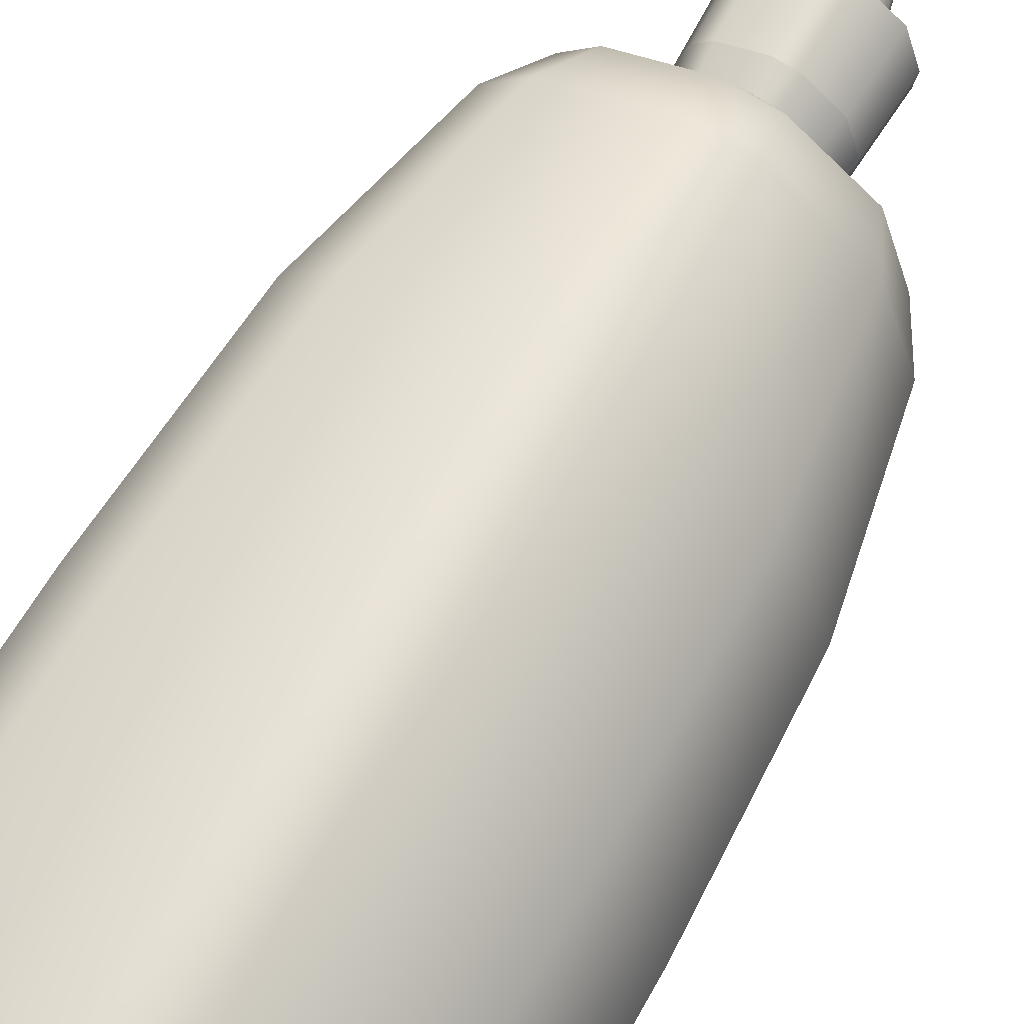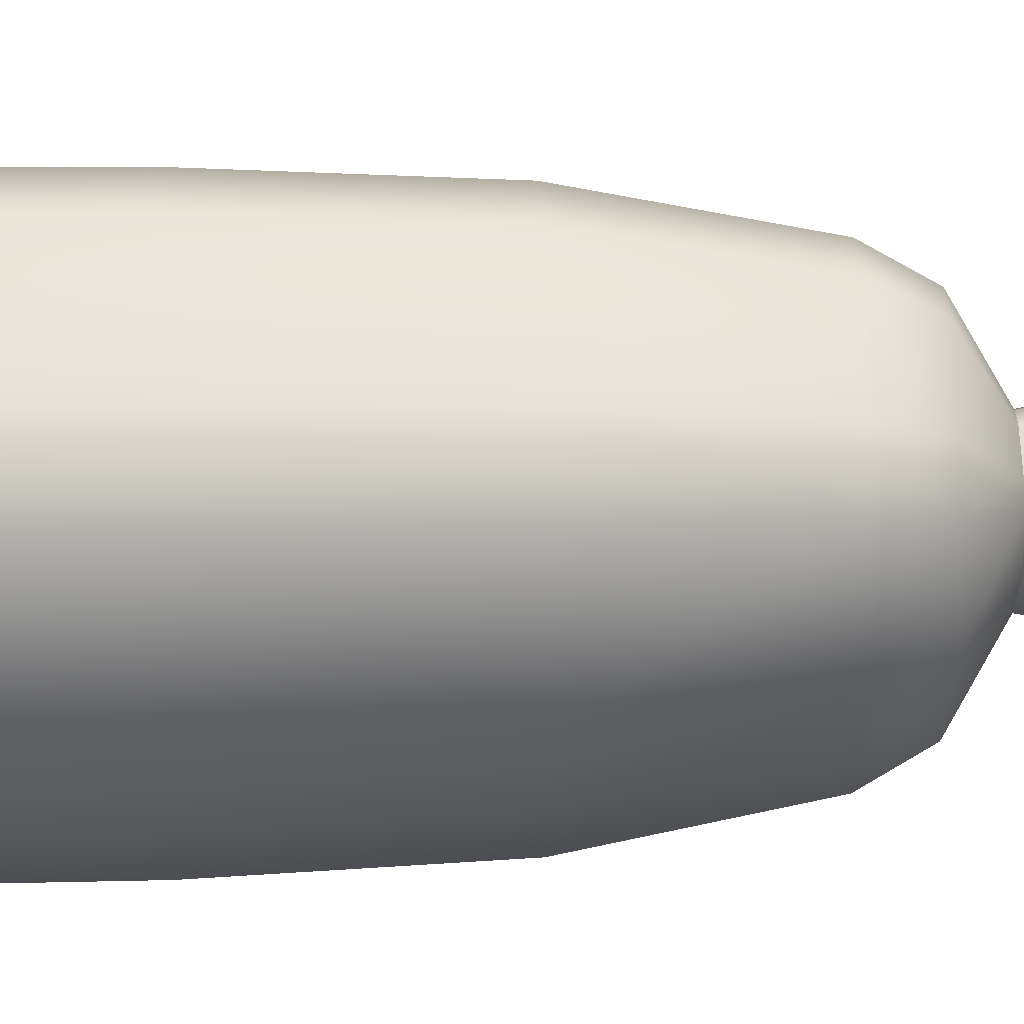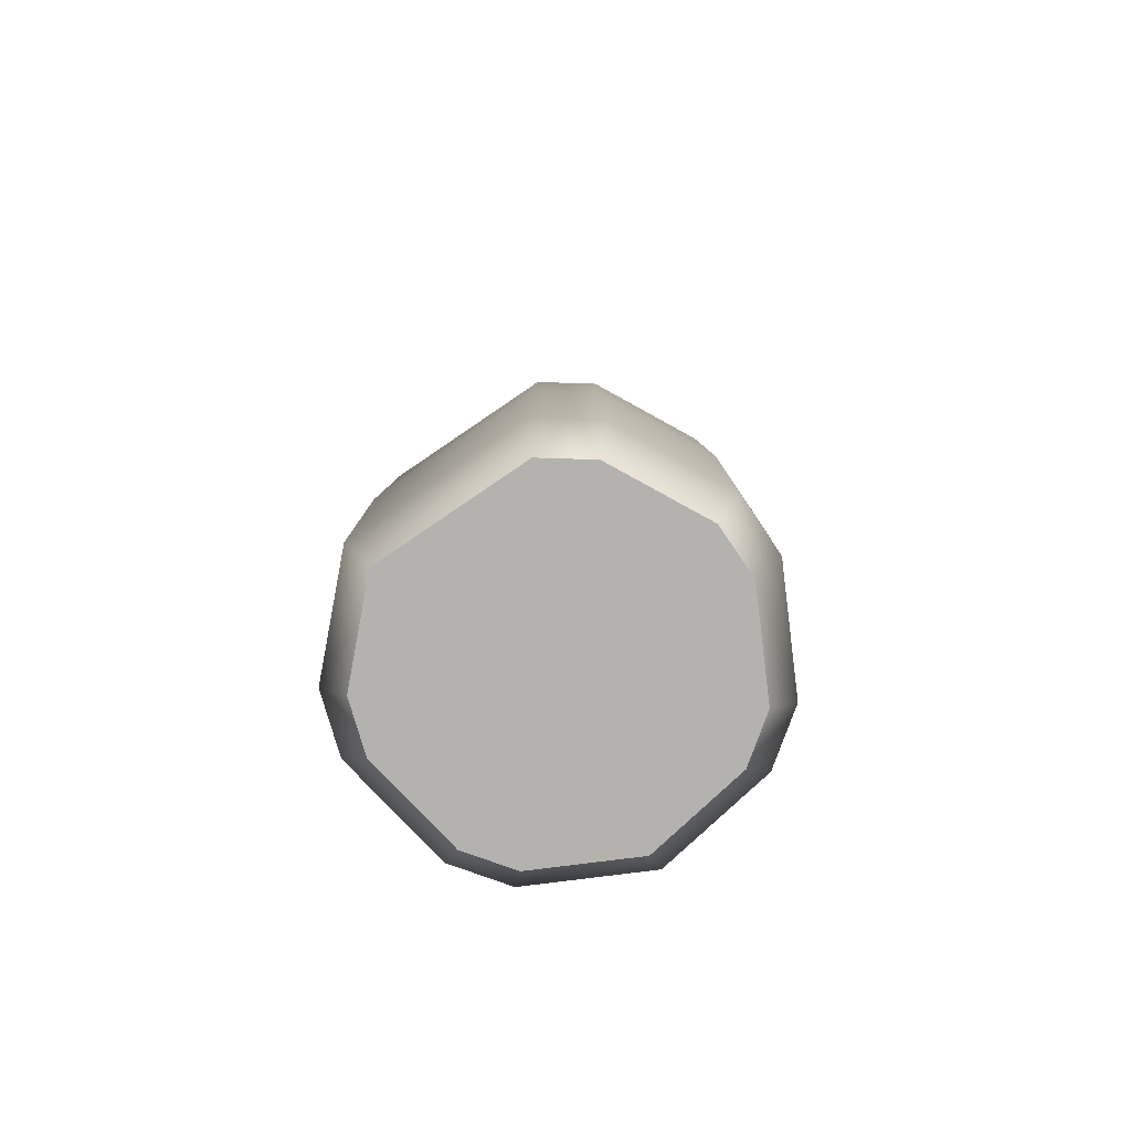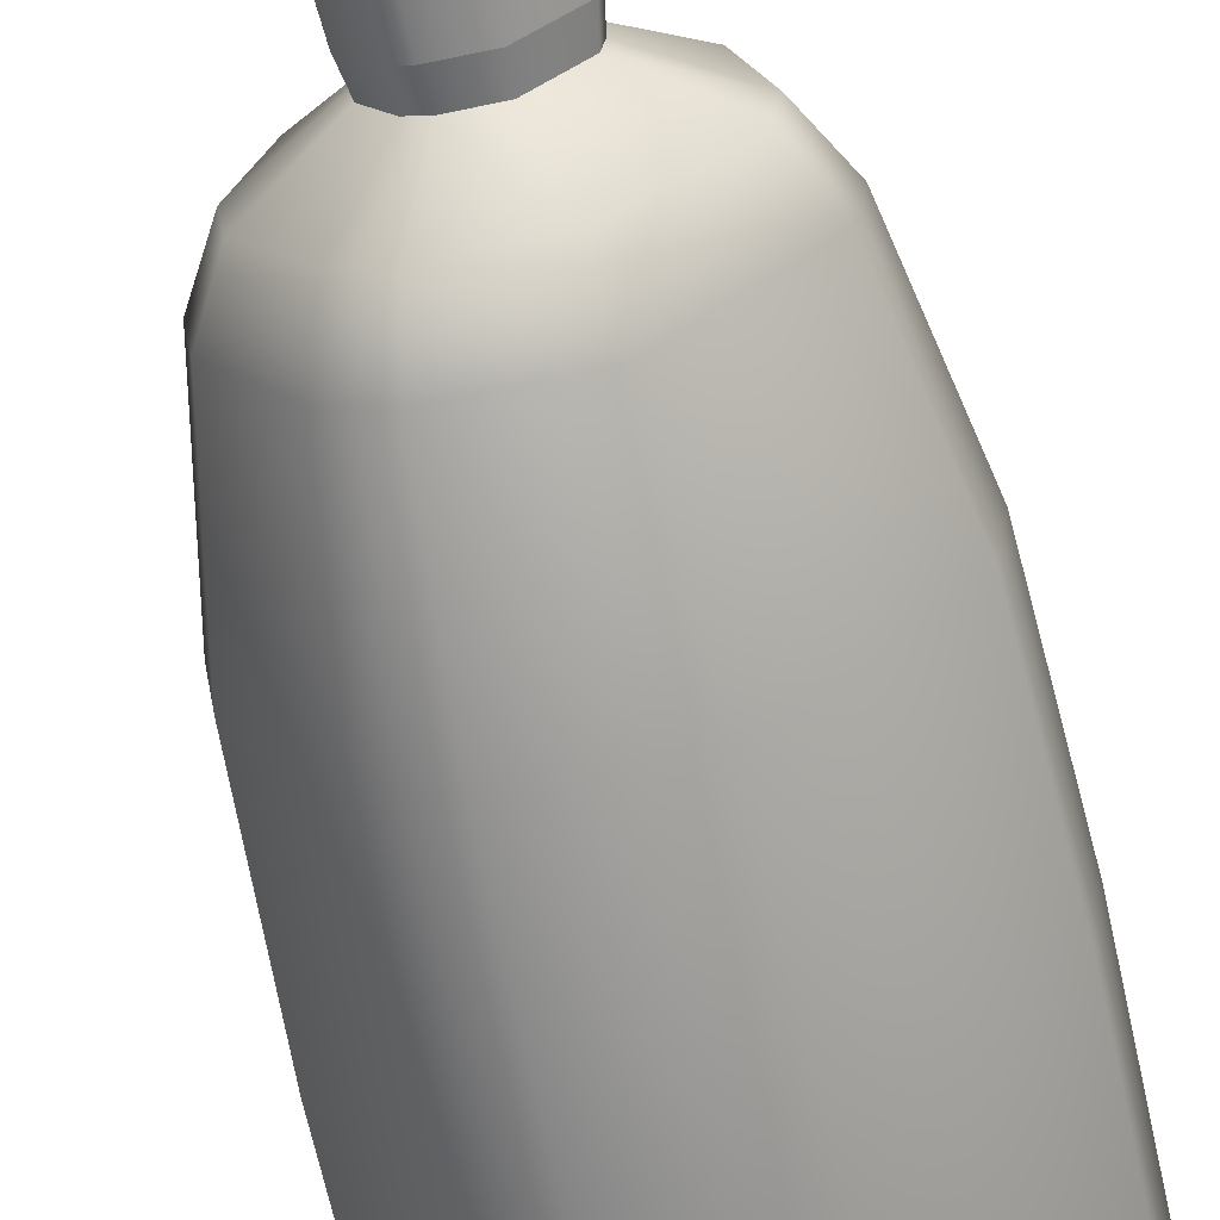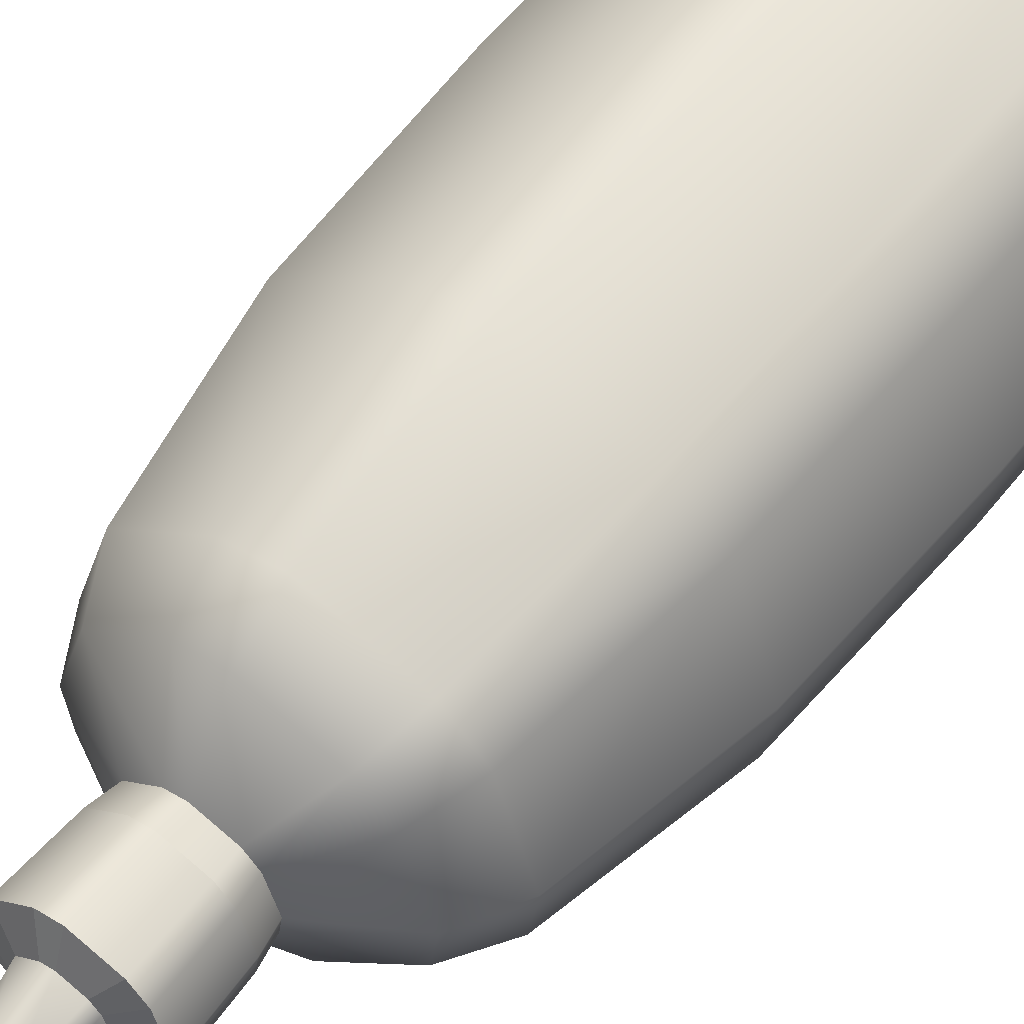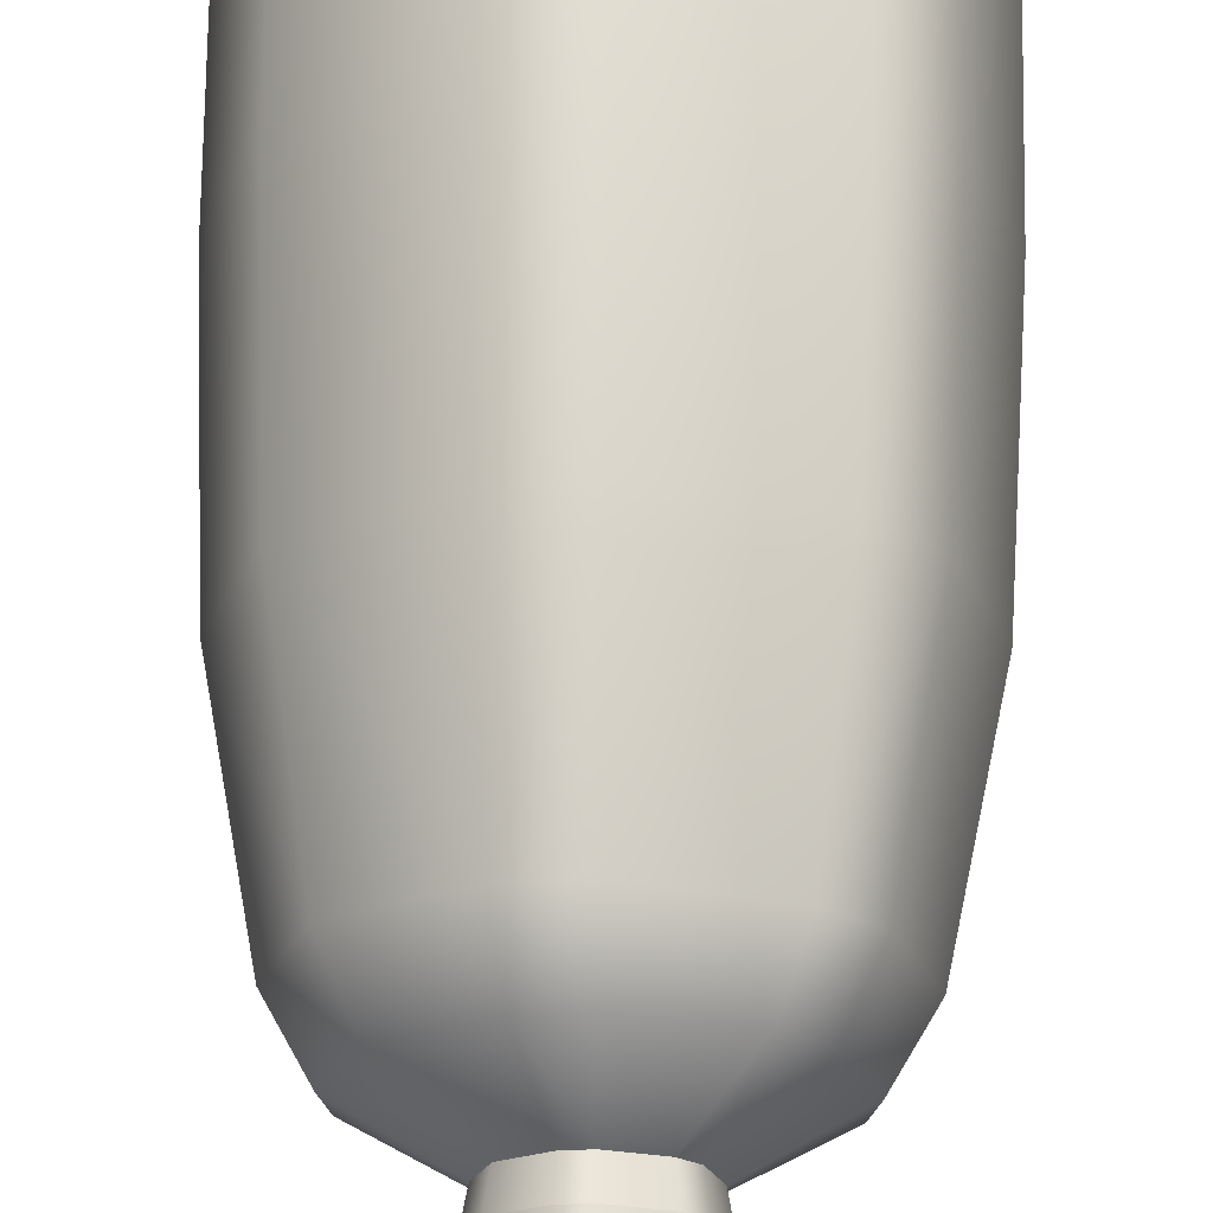
<metadata>
{"format":"obj","ext":"obj","renderer":"f3d","projection":"perspective","resolution":1024,"background":"white","views":[{"elev":63.5,"azim":29.4,"up":"+Z"},{"elev":-70.8,"azim":90.7,"up":"+Z"},{"elev":-79.8,"azim":-100.8,"up":"+Y"},{"elev":-63.5,"azim":-167.9,"up":"+Z"},{"elev":53.9,"azim":-143.3,"up":"+Z"},{"elev":67.9,"azim":-179.2,"up":"+Z"}]}
</metadata>
<code>
g default
v 0.2333 0.05599 -0.07582
v 0.1442 0.05599 -0.1985
v 0.07582 0.05599 -0.2333
v -0.07582 0.05599 -0.2333
v -0.2333 0.05599 -0.07582
v -0.2454 0.05599 0
v -0.1985 0.05599 0.1442
v -0.1442 0.05599 0.1985
v -0 0.05599 0.2454
v 0.07582 0.05599 0.2333
v 0.1985 0.05599 0.1442
v 0.2454 0.05599 0
v 0.2191 0.6093 -0.07118
v 0.1354 0.6093 -0.1863
v 0.07118 0.6093 -0.2191
v -0.07118 0.6093 -0.2191
v -0.2191 0.6093 -0.07118
v -0.2303 0.6093 0
v -0.1863 0.6093 0.1354
v -0.1354 0.6093 0.1863
v -0 0.6093 0.2303
v 0.07118 0.6093 0.2191
v 0.1863 0.6093 0.1354
v 0.2303 0.6093 0
v 0.1804 0.8154 -0.05861
v 0.1115 0.8154 -0.1534
v 0.05861 0.8154 -0.1804
v -0.05861 0.8154 -0.1804
v -0.1804 0.8154 -0.05861
v -0.1897 0.8154 -0
v -0.1534 0.8154 0.1115
v -0.1115 0.8154 0.1534
v -0 0.8154 0.1897
v 0.05861 0.8154 0.1804
v 0.1534 0.8154 0.1115
v 0.1897 0.8154 -0
v 0.1477 0.8753 -0.048
v 0.09131 0.8753 -0.1257
v 0.048 0.8753 -0.1477
v -0.048 0.8753 -0.1477
v -0.1477 0.8753 -0.048
v -0.1553 0.8753 -0
v -0.1257 0.8753 0.09131
v -0.09131 0.8753 0.1257
v -0 0.8753 0.1553
v 0.048 0.8753 0.1477
v 0.1257 0.8753 0.09131
v 0.1553 0.8753 -0
v 0.201 0.006893 -0.06531
v 0.1242 0.006893 -0.171
v 0.06531 0.006893 -0.201
v -0.06531 0.006893 -0.201
v -0.201 0.006893 -0.06531
v -0.2113 0.006893 -0
v -0.171 0.006893 0.1242
v -0.1242 0.006893 0.171
v -0 0.006893 0.2113
v 0.06531 0.006893 0.201
v 0.171 0.006893 0.1242
v 0.2113 0.006893 -0
v 0.06638 0.9246 -0.02157
v 0.04102 0.9246 -0.05646
v 0.02157 0.9246 -0.06638
v -0.02157 0.9246 -0.06638
v -0.06638 0.9246 -0.02157
v -0.06979 0.9246 -0
v -0.05646 0.9246 0.04102
v -0.04102 0.9246 0.05646
v -0 0.9246 0.06979
v 0.02157 0.9246 0.06638
v 0.05646 0.9246 0.04102
v 0.06979 0.9246 -0
v 0.07182 0.9554 -0.02334
v 0.04439 0.9554 -0.0611
v 0.02334 0.9554 -0.07182
v -0.02334 0.9554 -0.07182
v -0.07182 0.9554 -0.02334
v -0.07552 0.9554 -0
v -0.0611 0.9554 0.04439
v -0.04439 0.9554 0.0611
v -0 0.9554 0.07552
v 0.02334 0.9554 0.07182
v 0.0611 0.9554 0.04439
v 0.07552 0.9554 -0
v 0.2309 0.3597 -0.07503
v 0.1427 0.3597 -0.1964
v 0.07503 0.3597 -0.2309
v -0.07503 0.3597 -0.2309
v -0.2309 0.3597 -0.07503
v -0.2428 0.3597 0
v -0.1964 0.3597 0.1427
v -0.1427 0.3597 0.1964
v -0 0.3597 0.2428
v 0.07503 0.3597 0.2309
v 0.1964 0.3597 0.1427
v 0.2428 0.3597 0
v 0.07585 1.041 -0.02465
v 0.04688 1.041 -0.06452
v 0.02465 1.041 -0.07585
v -0.02465 1.041 -0.07585
v -0.07585 1.041 -0.02465
v -0.07975 1.041 -0
v -0.06452 1.041 0.04688
v -0.04688 1.041 0.06452
v -0 1.041 0.07975
v 0.02465 1.041 0.07585
v 0.06452 1.041 0.04688
v 0.07975 1.041 -0
v 0.04082 1.054 -0.01326
v 0.02523 1.054 -0.03472
v 0.01326 1.054 -0.04082
v -0.01326 1.054 -0.04082
v -0.04082 1.054 -0.01326
v -0.04292 1.054 -0
v -0.03472 1.054 0.02523
v -0.02523 1.054 0.03472
v -0 1.054 0.04292
v 0.01326 1.054 0.04082
v 0.03472 1.054 0.02523
v 0.04292 1.054 -0
v 0.02604 1.129 -0.004124
v 0.01197 1.129 -0.02349
v -0.008248 1.129 -0.02539
v -0.02604 1.129 -0.004124
v -0.01864 1.129 0.01864
v 0.004124 1.129 0.02604
v 0.02159 1.129 0.01569
v 0.000273 1.173 0.000536
g sriracha_bottle
f 14 13 85 86
f 86 87 15 14
f 16 15 87 88
f 17 16 88 89
f 89 90 18 17
f 19 18 90 91
f 91 92 20 19
f 21 20 92 93
f 93 94 22 21
f 23 22 94 95
f 24 23 95 96
f 96 85 13 24
f 25 13 14 26
f 14 15 27 26
f 27 15 16 28
f 28 16 17 29
f 17 18 30 29
f 30 18 19 31
f 19 20 32 31
f 32 20 21 33
f 21 22 34 33
f 34 22 23 35
f 35 23 24 36
f 24 13 25 36
f 37 25 26 38
f 26 27 39 38
f 39 27 28 40
f 40 28 29 41
f 29 30 42 41
f 42 30 31 43
f 31 32 44 43
f 44 32 33 45
f 33 34 46 45
f 46 34 35 47
f 47 35 36 48
f 36 25 37 48
f 49 50 2 1
f 3 2 50 51
f 51 52 4 3
f 52 53 5 4
f 6 5 53 54
f 54 55 7 6
f 8 7 55 56
f 56 57 9 8
f 10 9 57 58
f 58 59 11 10
f 59 60 12 11
f 1 12 60 49
f 49 60 59 58 57 56 55 54 53 52 51 50
f 38 62 61 37
f 39 63 62 38
f 40 64 63 39
f 41 65 64 40
f 42 66 65 41
f 43 67 66 42
f 44 68 67 43
f 45 69 68 44
f 46 70 69 45
f 47 71 70 46
f 48 72 71 47
f 37 61 72 48
f 73 61 62 74
f 62 63 75 74
f 75 63 64 76
f 76 64 65 77
f 65 66 78 77
f 78 66 67 79
f 67 68 80 79
f 80 68 69 81
f 69 70 82 81
f 82 70 71 83
f 83 71 72 84
f 72 61 73 84
f 85 1 2 86
f 2 3 87 86
f 87 3 4 88
f 88 4 5 89
f 5 6 90 89
f 90 6 7 91
f 7 8 92 91
f 92 8 9 93
f 9 10 94 93
f 94 10 11 95
f 95 11 12 96
f 12 1 85 96
f 97 73 74 98
f 74 75 99 98
f 99 75 76 100
f 100 76 77 101
f 77 78 102 101
f 102 78 79 103
f 79 80 104 103
f 104 80 81 105
f 81 82 106 105
f 106 82 83 107
f 107 83 84 108
f 84 73 97 108
f 109 97 98 110
f 98 99 111 110
f 111 99 100 112
f 112 100 101 113
f 101 102 114 113
f 114 102 103 115
f 103 104 116 115
f 116 104 105 117
f 105 106 118 117
f 118 106 107 119
f 119 107 108 120
f 108 97 109 120
f 121 109 110 122
f 110 111 122
f 122 111 112 123
f 123 112 113 124
f 113 114 124
f 124 114 115 125
f 115 116 125
f 125 116 117 126
f 117 118 126
f 126 118 119 127
f 127 119 120 121
f 120 109 121
f 128 121 122
f 128 122 123
f 128 123 124
f 128 124 125
f 128 125 126
f 128 126 127
f 128 127 121

</code>
